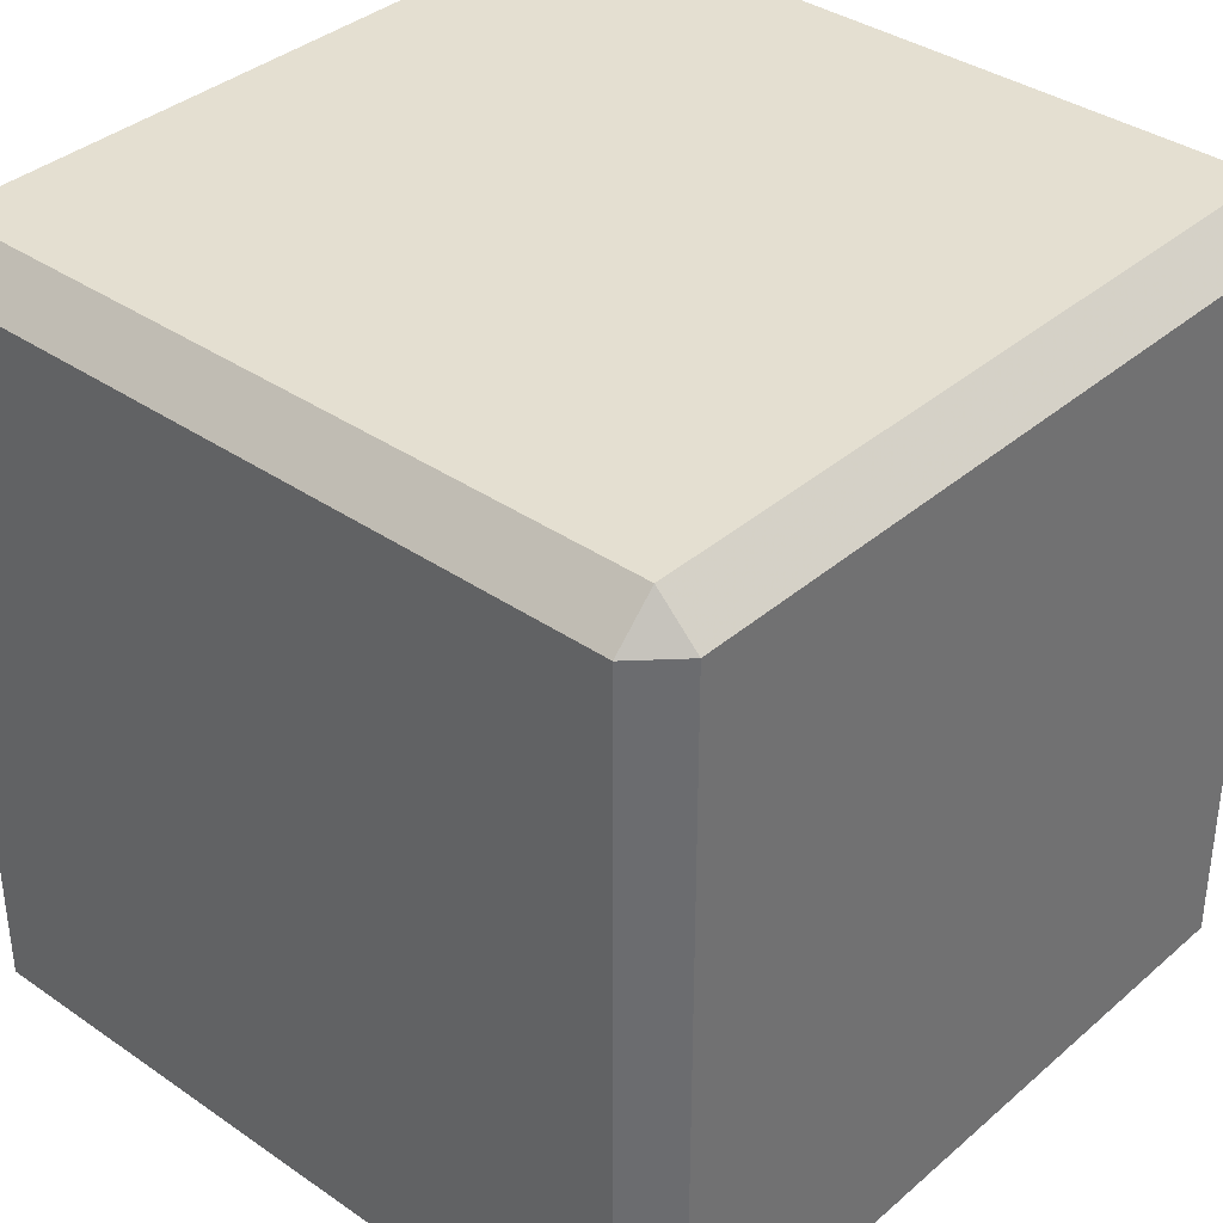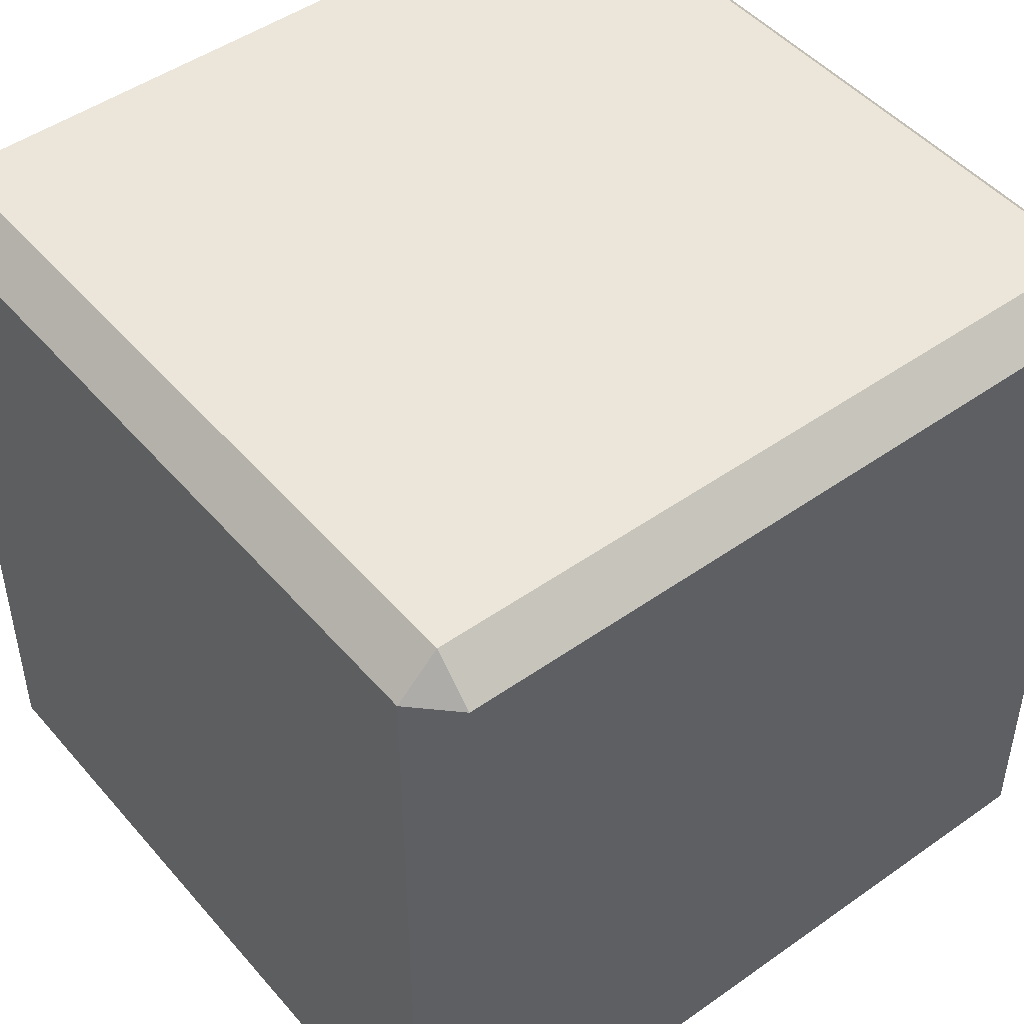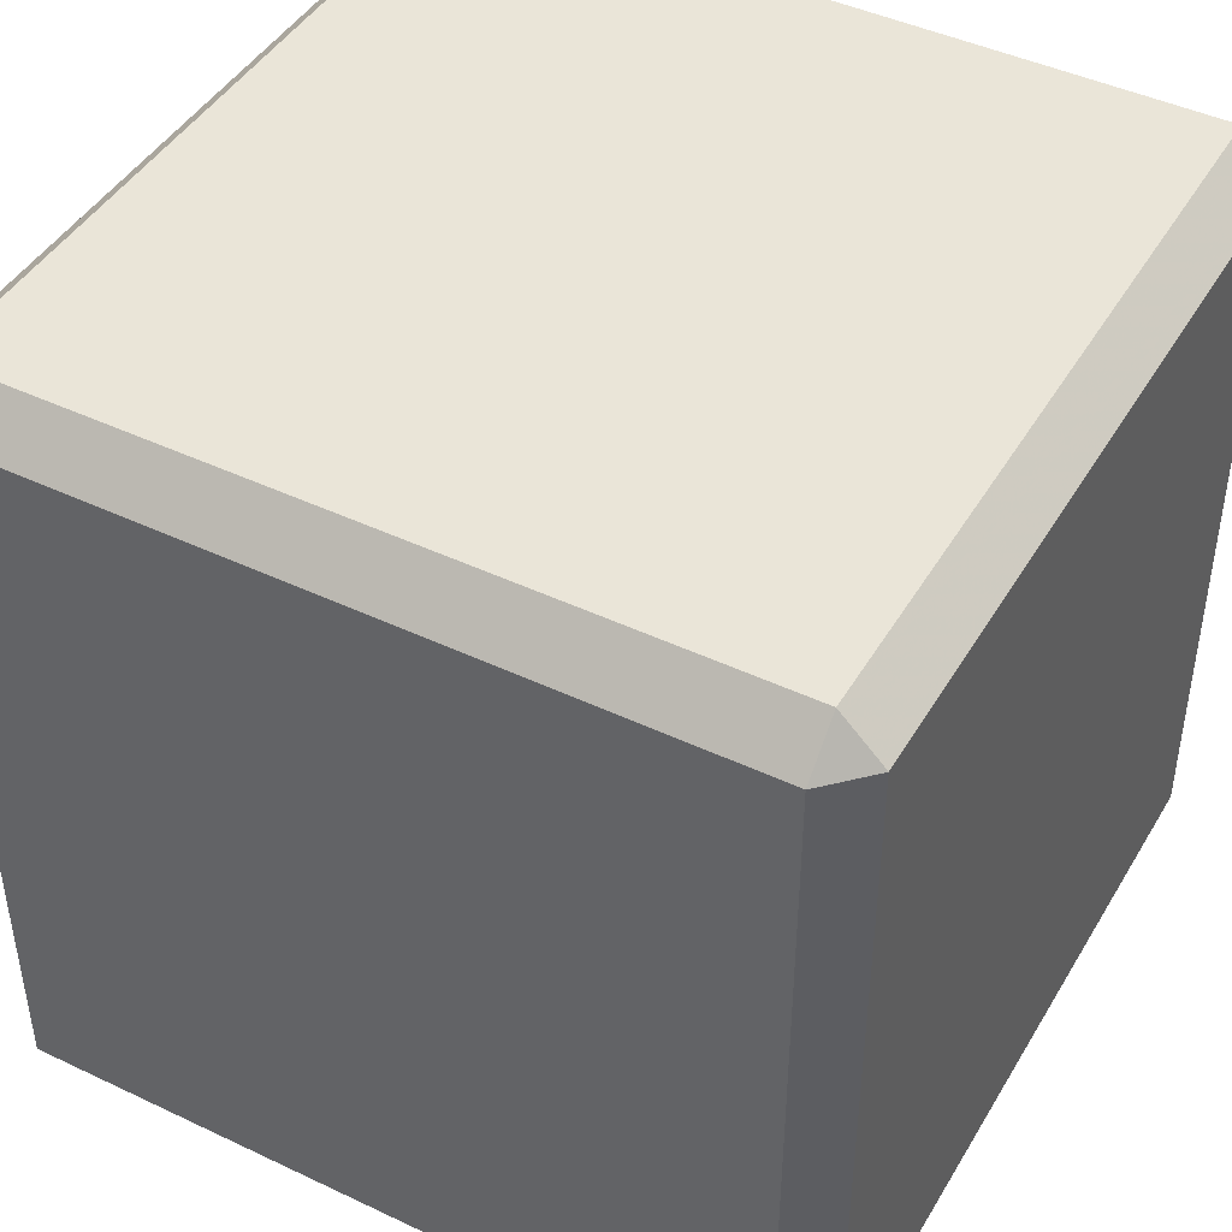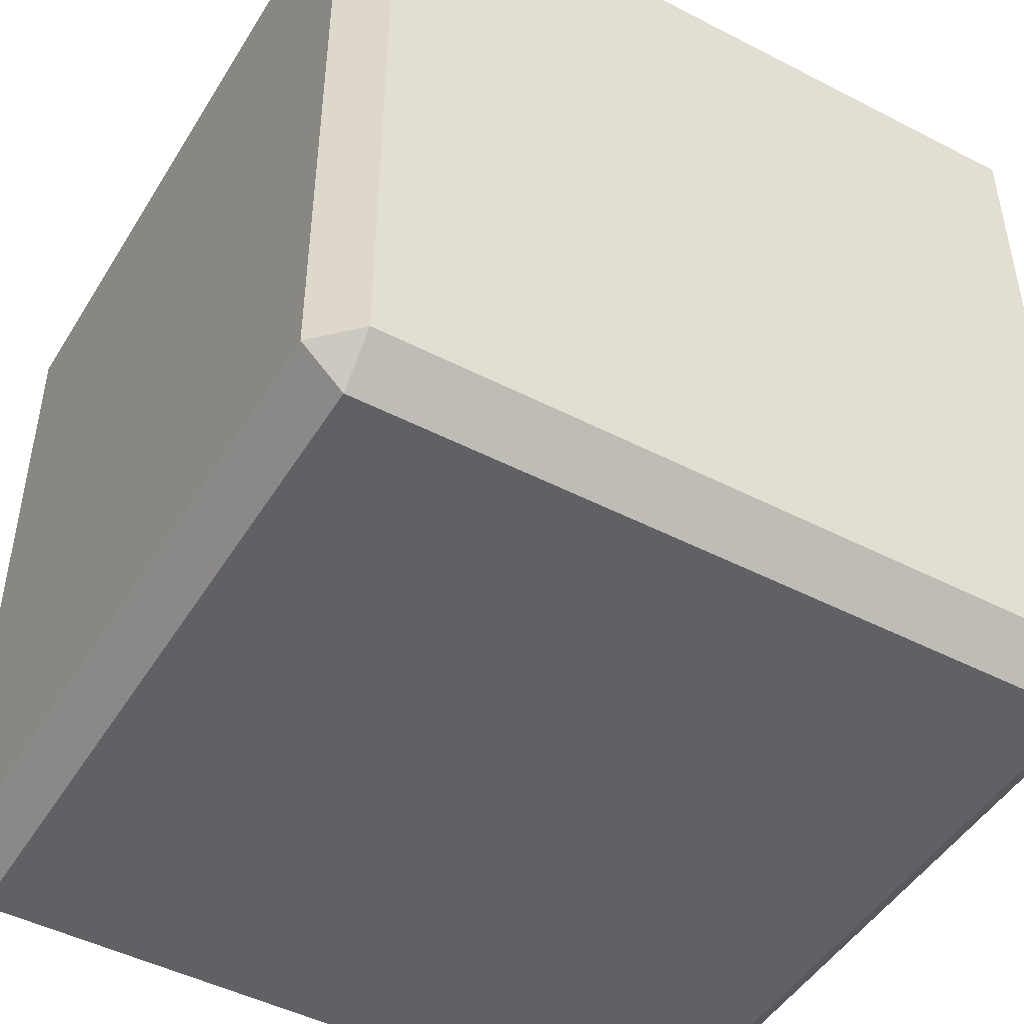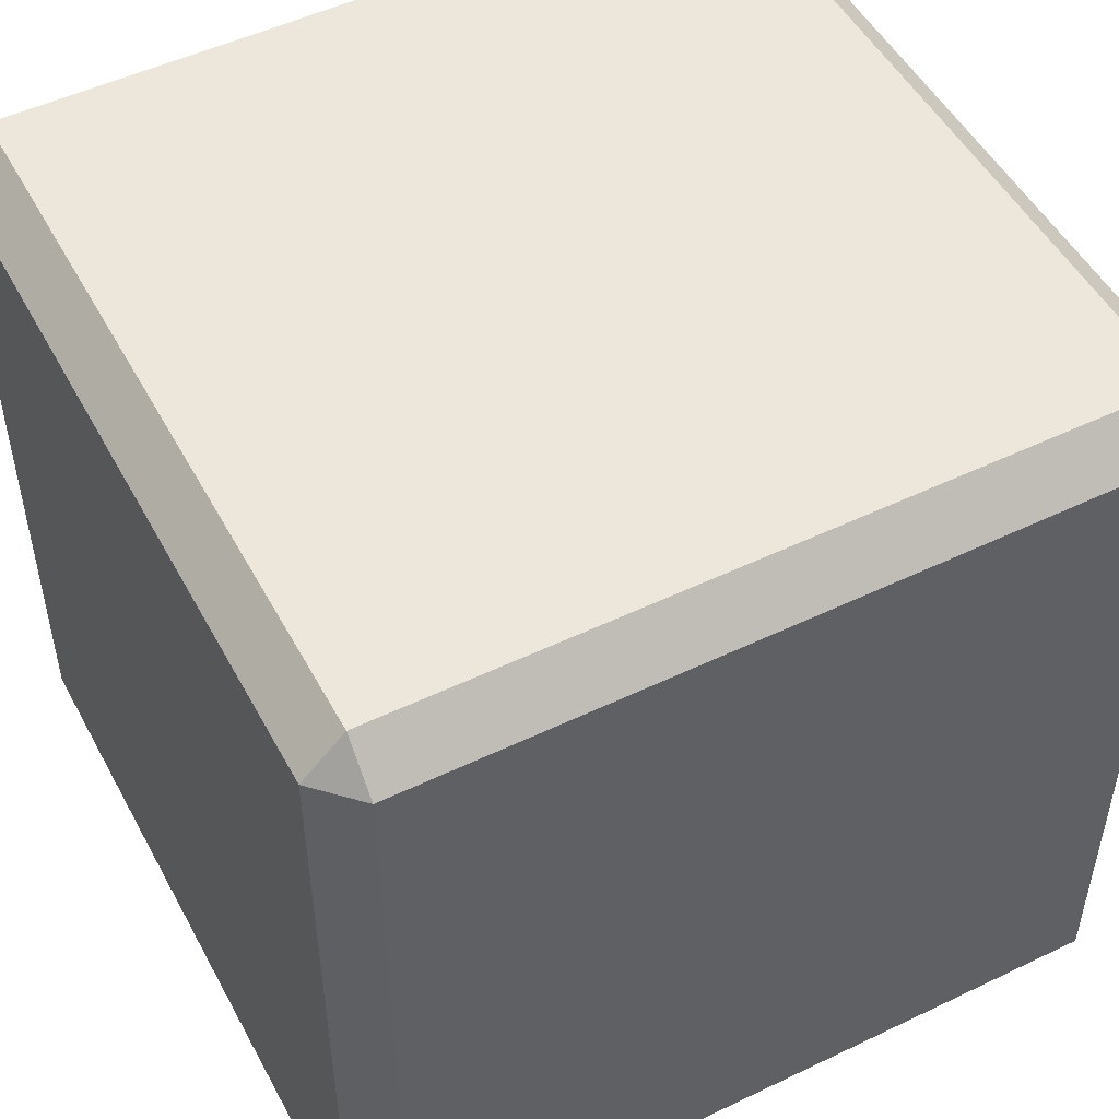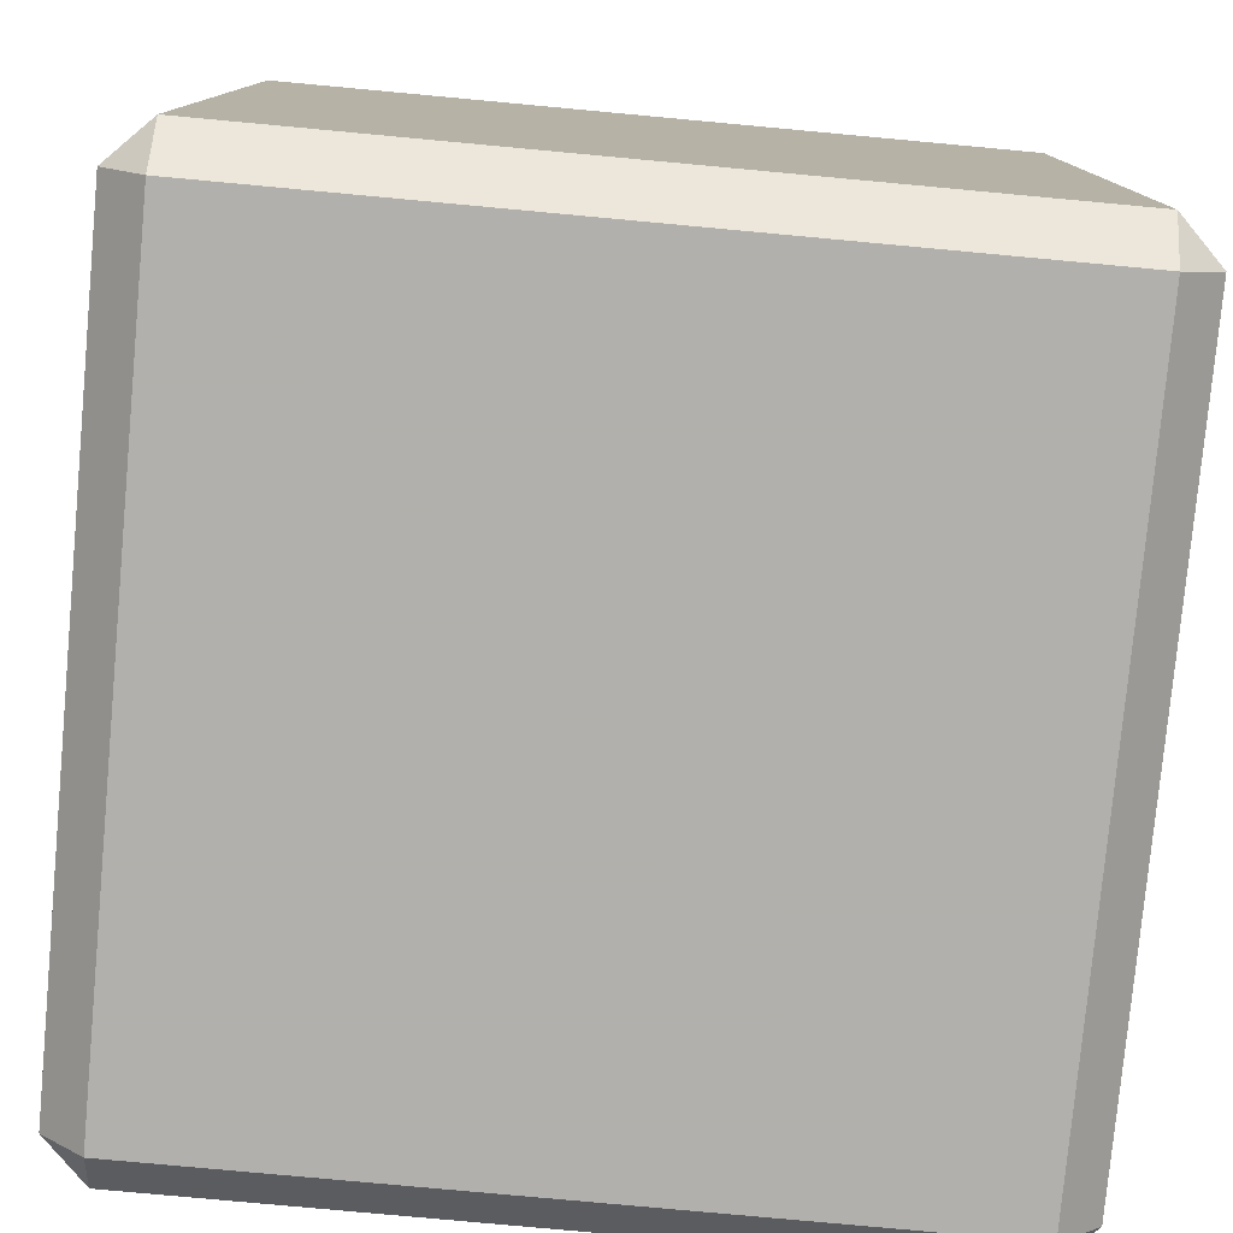
<metadata>
{"format":"obj","ext":"obj","renderer":"f3d","projection":"perspective","resolution":1024,"background":"white","views":[{"elev":36.6,"azim":-138.1,"up":"+Z"},{"elev":47.7,"azim":51.5,"up":"+Y"},{"elev":44.6,"azim":-61.1,"up":"+Y"},{"elev":-47.4,"azim":149.8,"up":"+Z"},{"elev":50.6,"azim":62.3,"up":"+Z"},{"elev":-78.6,"azim":174.7,"up":"+Y"}]}
</metadata>
<code>
o Cube
v 0.9 0.9 -1
v 0.9 1 -0.9
v 1 0.9 -0.9
v 0.9 -1 -0.9
v 0.9 -0.9 -1
v 1 -0.9 -0.9
v 1 0.9 0.9
v 0.9 1 0.9
v 0.9 0.9 1
v 1 -0.9 0.9
v 0.9 -0.9 1
v 0.9 -1 0.9
v -0.9 0.9 -1
v -1 0.9 -0.9
v -0.9 1 -0.9
v -1 -0.9 -0.9
v -0.9 -0.9 -1
v -0.9 -1 -0.9
v -1 0.9 0.9
v -0.9 0.9 1
v -0.9 1 0.9
v -0.9 -1 0.9
v -0.9 -0.9 1
v -1 -0.9 0.9
f 4 22 18
f 19 16 24
f 9 23 11
f 15 8 2
f 3 10 6
f 1 2 3
f 4 5 6
f 7 8 9
f 10 11 12
f 13 14 15
f 16 17 18
f 19 20 21
f 22 23 24
f 22 16 18
f 18 5 4
f 6 1 3
f 20 24 23
f 11 7 9
f 17 14 13
f 21 9 8
f 8 3 2
f 12 23 22
f 15 19 21
f 2 13 15
f 4 10 12
f 13 5 17
f 4 12 22
f 19 14 16
f 9 20 23
f 15 21 8
f 3 7 10
f 22 24 16
f 18 17 5
f 6 5 1
f 20 19 24
f 11 10 7
f 17 16 14
f 21 20 9
f 8 7 3
f 12 11 23
f 15 14 19
f 2 1 13
f 4 6 10
f 13 1 5

</code>
